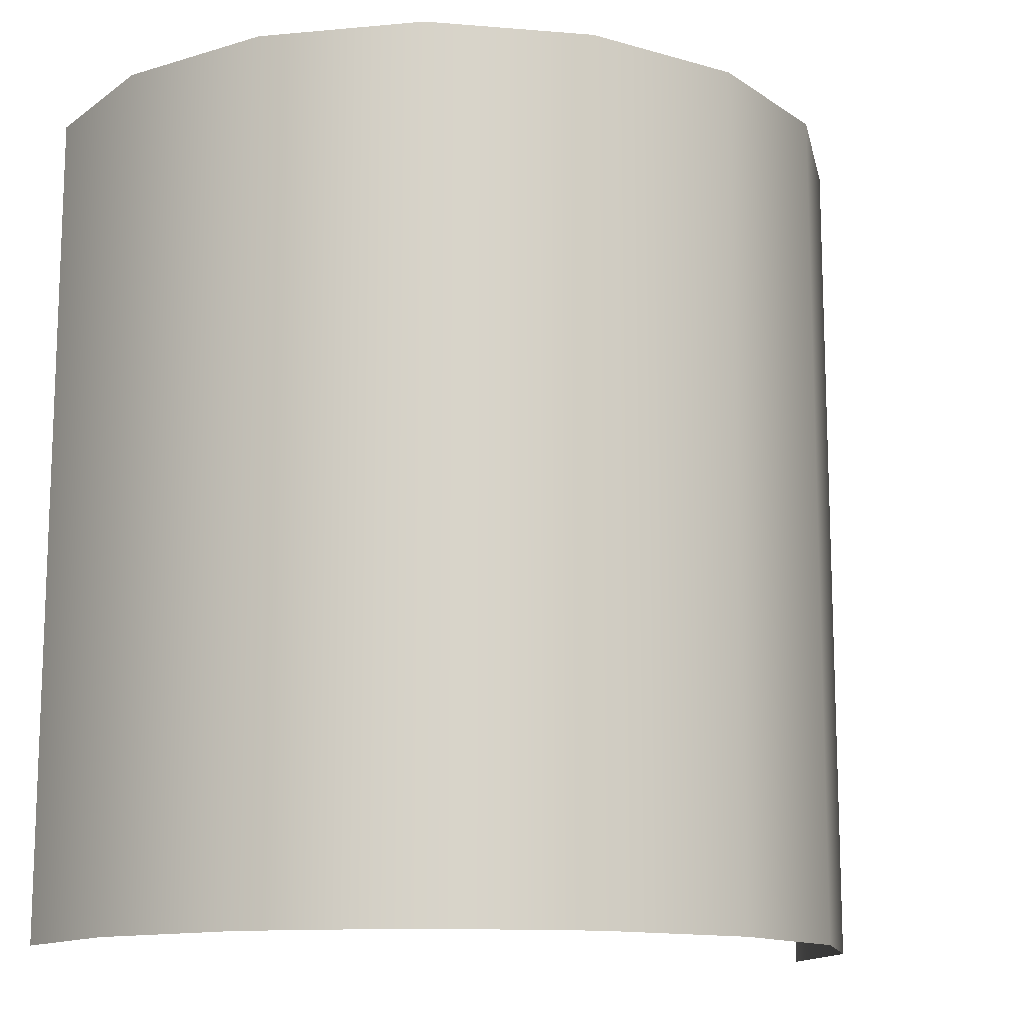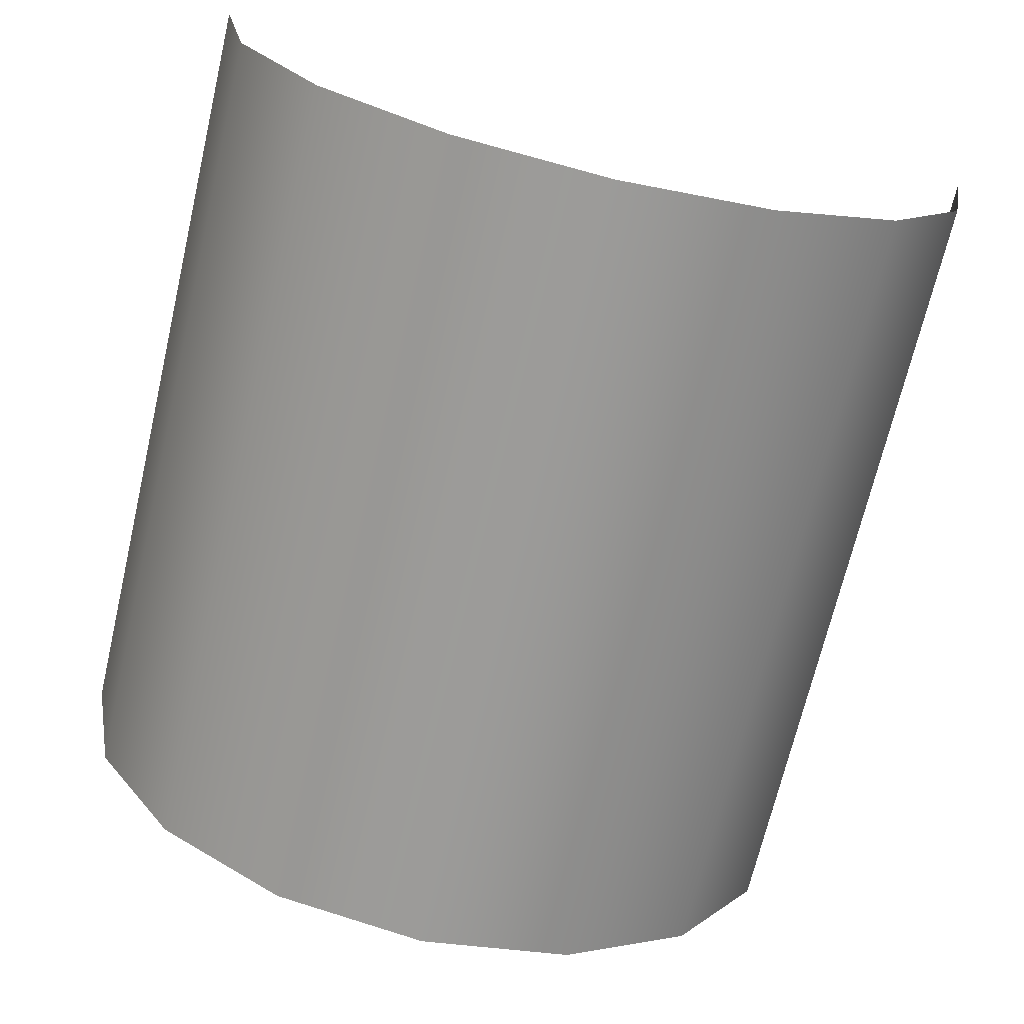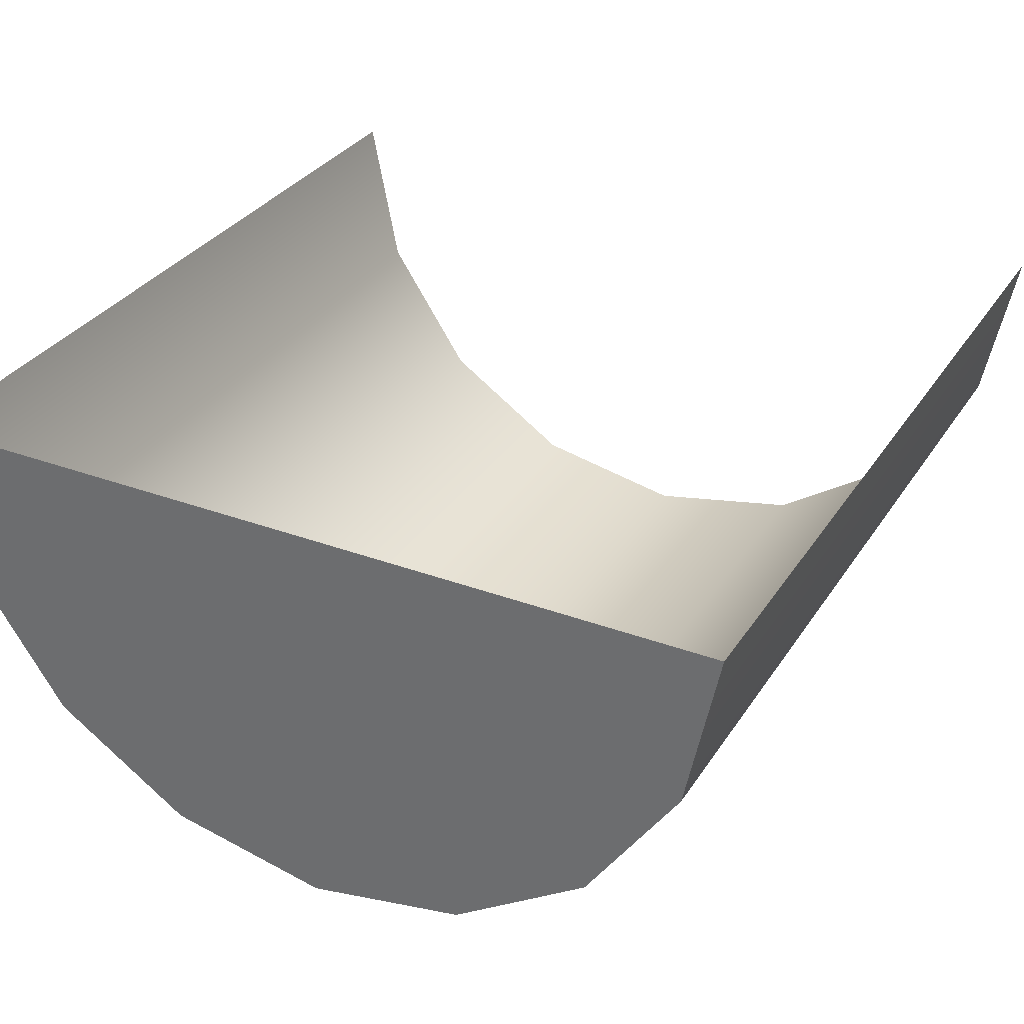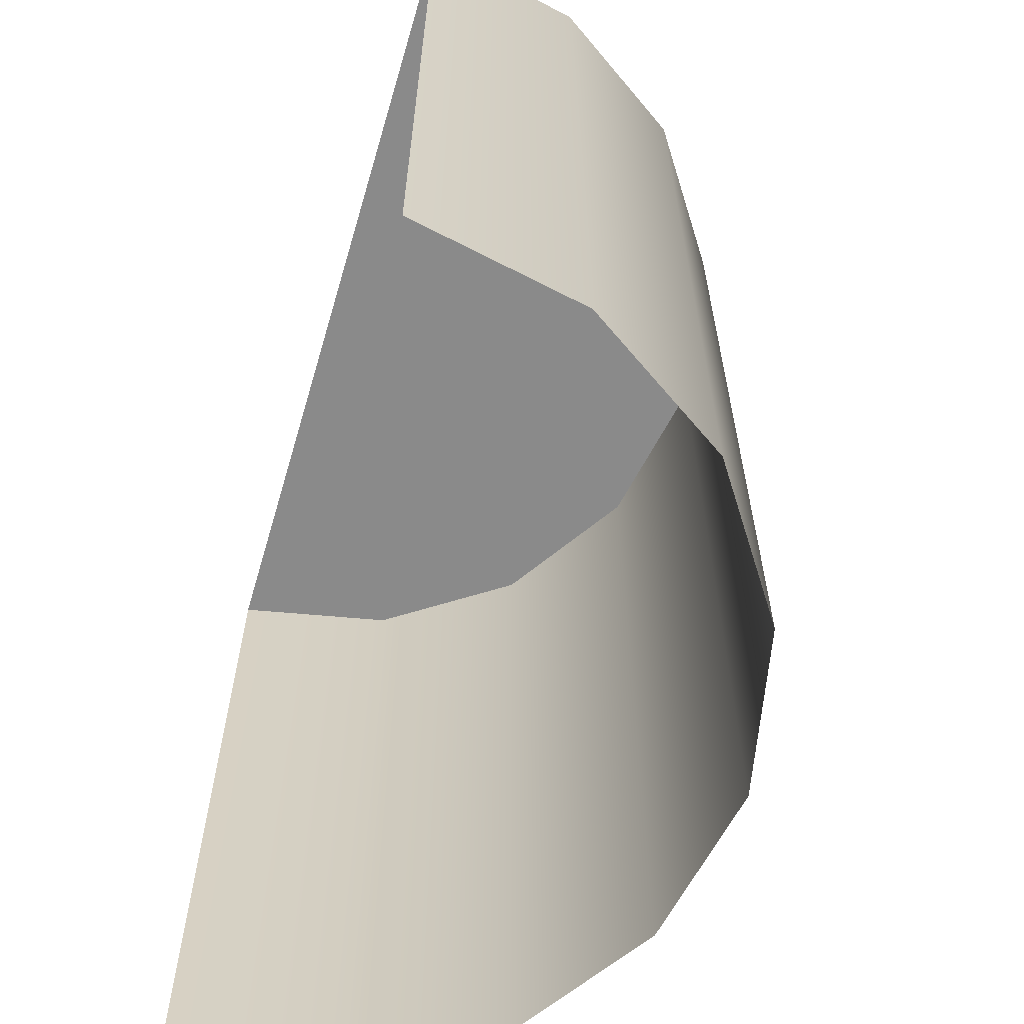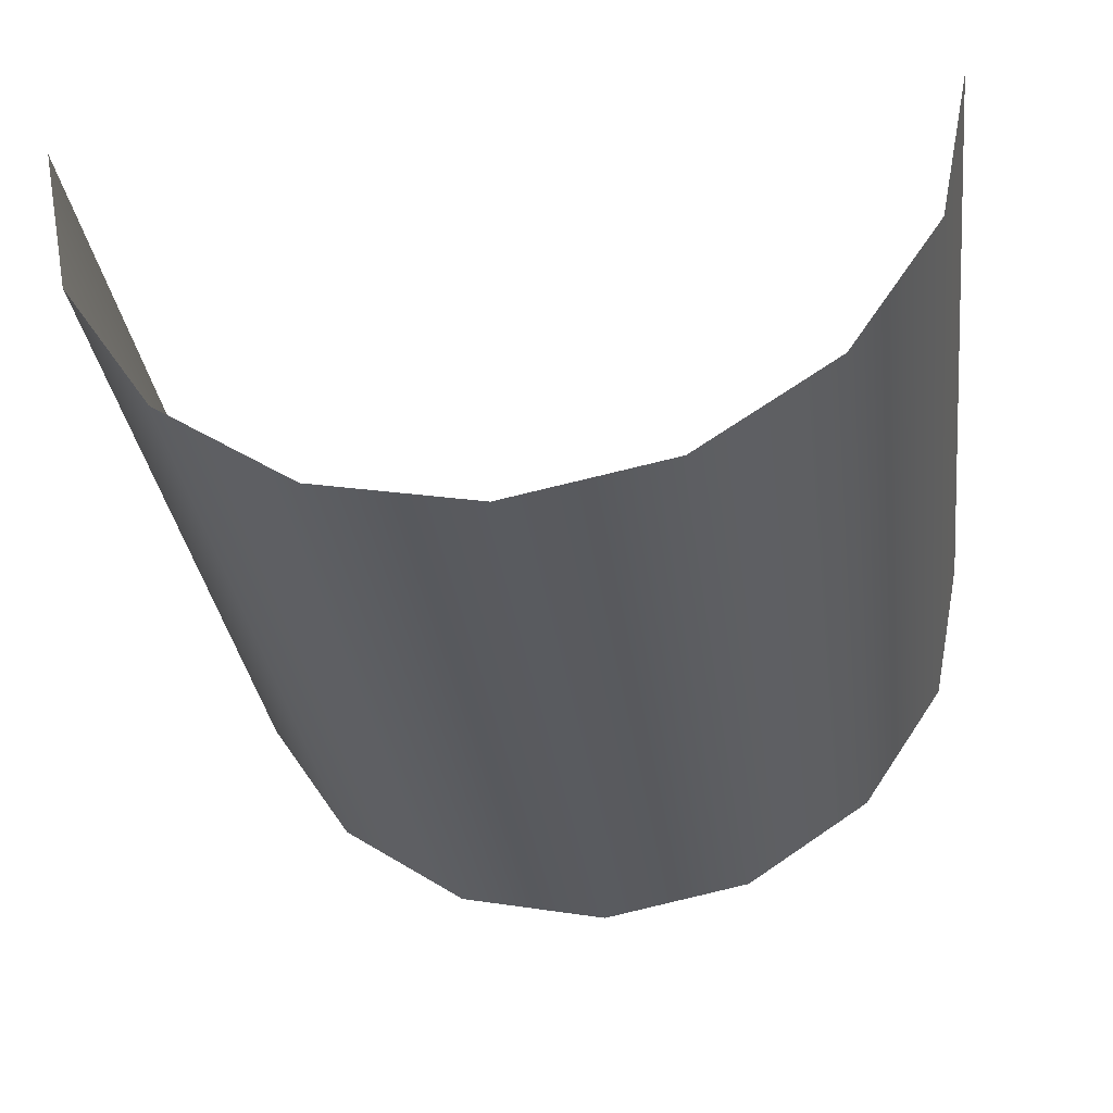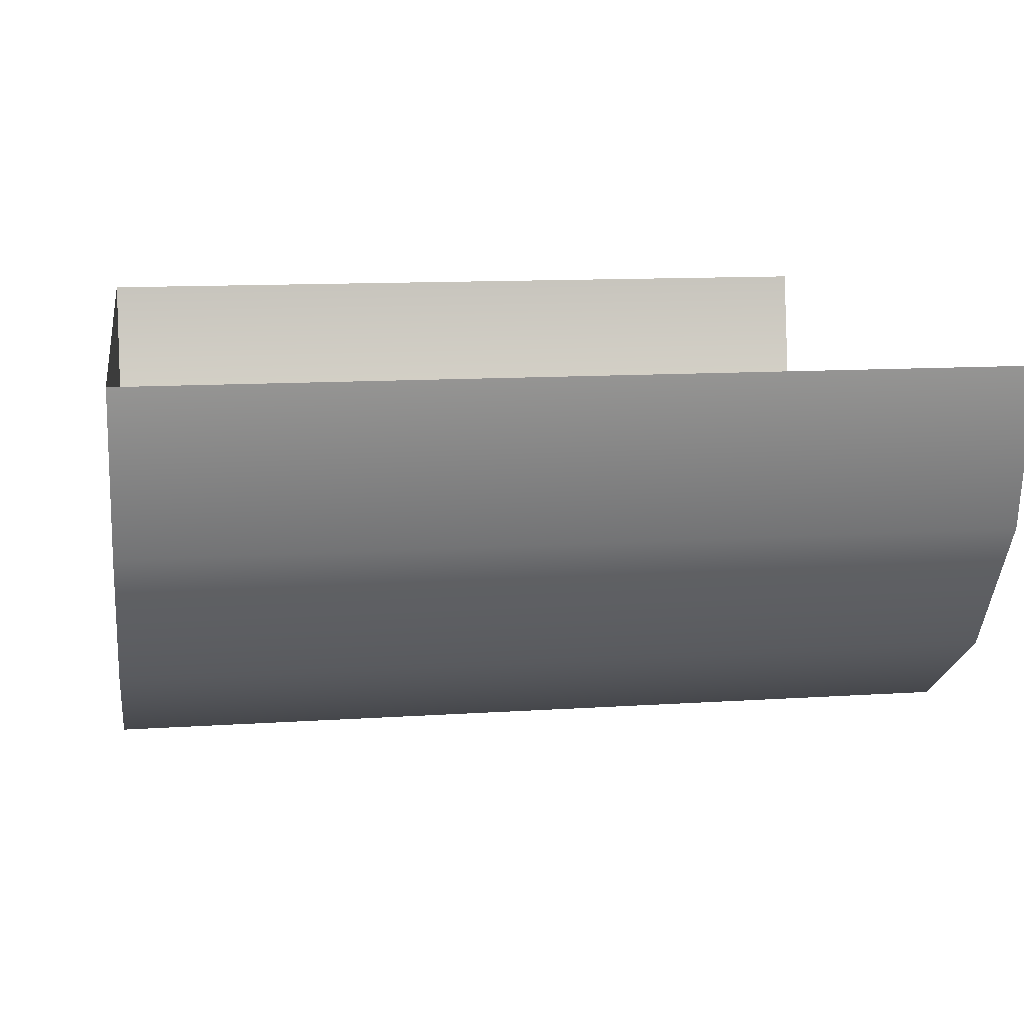
<metadata>
{"format":"obj","ext":"obj","renderer":"f3d","projection":"perspective","resolution":1024,"background":"white","views":[{"elev":-13.2,"azim":158.1,"up":"+Y"},{"elev":-69.6,"azim":-13.2,"up":"+Z"},{"elev":32.0,"azim":-152.4,"up":"+Z"},{"elev":-63.5,"azim":73.6,"up":"+Y"},{"elev":-32.0,"azim":7.3,"up":"+Z"},{"elev":11.7,"azim":-99.2,"up":"+Z"}]}
</metadata>
<code>
g pb_Mesh169304
v 7.93 -8 -6.933e-07
v 7.93 8 -6.933e-07
v 7.326 -8 -3.035
v 7.326 8 -3.035
v 7.326 -8 -3.035
v 7.326 8 -3.035
v 5.607 -8 -5.607
v 5.607 8 -5.607
v 5.607 -8 -5.607
v 5.607 8 -5.607
v 3.035 -8 -7.326
v 3.035 8 -7.326
v 3.035 -8 -7.326
v 3.035 8 -7.326
v -9.456e-08 -8 -7.93
v -9.456e-08 8 -7.93
v -9.456e-08 -8 -7.93
v -9.456e-08 8 -7.93
v -3.035 -8 -7.326
v -3.035 8 -7.326
v -3.035 -8 -7.326
v -3.035 8 -7.326
v -5.607 -8 -5.607
v -5.607 8 -5.607
v -5.607 -8 -5.607
v -5.607 8 -5.607
v -7.326 -8 -3.035
v -7.326 8 -3.035
v -7.326 -8 -3.035
v -7.326 8 -3.035
v -7.93 -8 0
v -7.93 8 0
v 7.93 8 -6.933e-07
v 0 8 0
v 7.326 8 -3.035
v 5.607 8 -5.607
v 3.035 8 -7.326
v -9.456e-08 8 -7.93
v -3.035 8 -7.326
v -5.607 8 -5.607
v -7.326 8 -3.035
v -7.93 8 0
g pb_Mesh169304_0
g pb_Mesh169304_1
f 3 2 1
f 3 4 2
f 7 6 5
f 7 8 6
f 11 10 9
f 11 12 10
f 15 14 13
f 15 16 14
f 19 18 17
f 19 20 18
f 23 22 21
f 23 24 22
f 27 26 25
f 27 28 26
f 31 30 29
f 31 32 30
f 35 34 33
f 36 34 35
f 37 34 36
f 38 34 37
f 39 34 38
f 40 34 39
f 41 34 40
f 42 34 41

</code>
